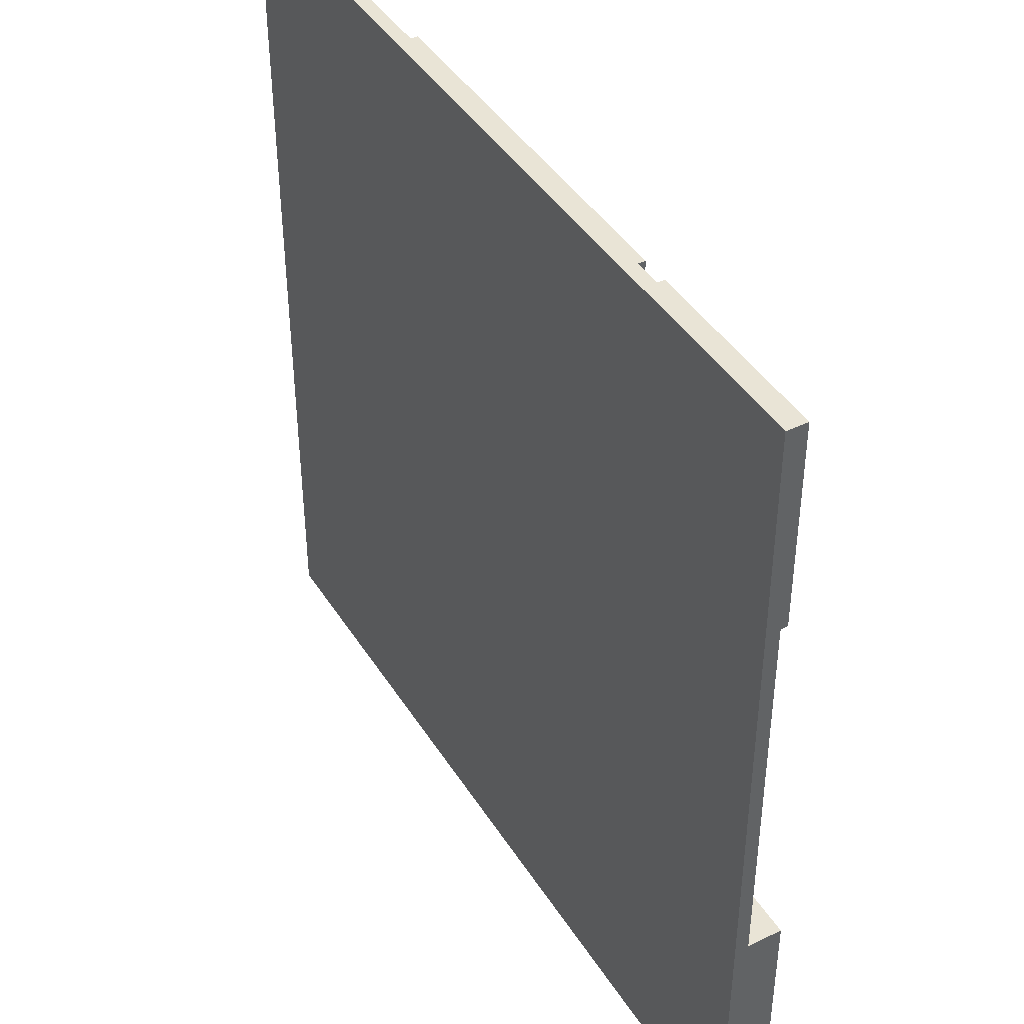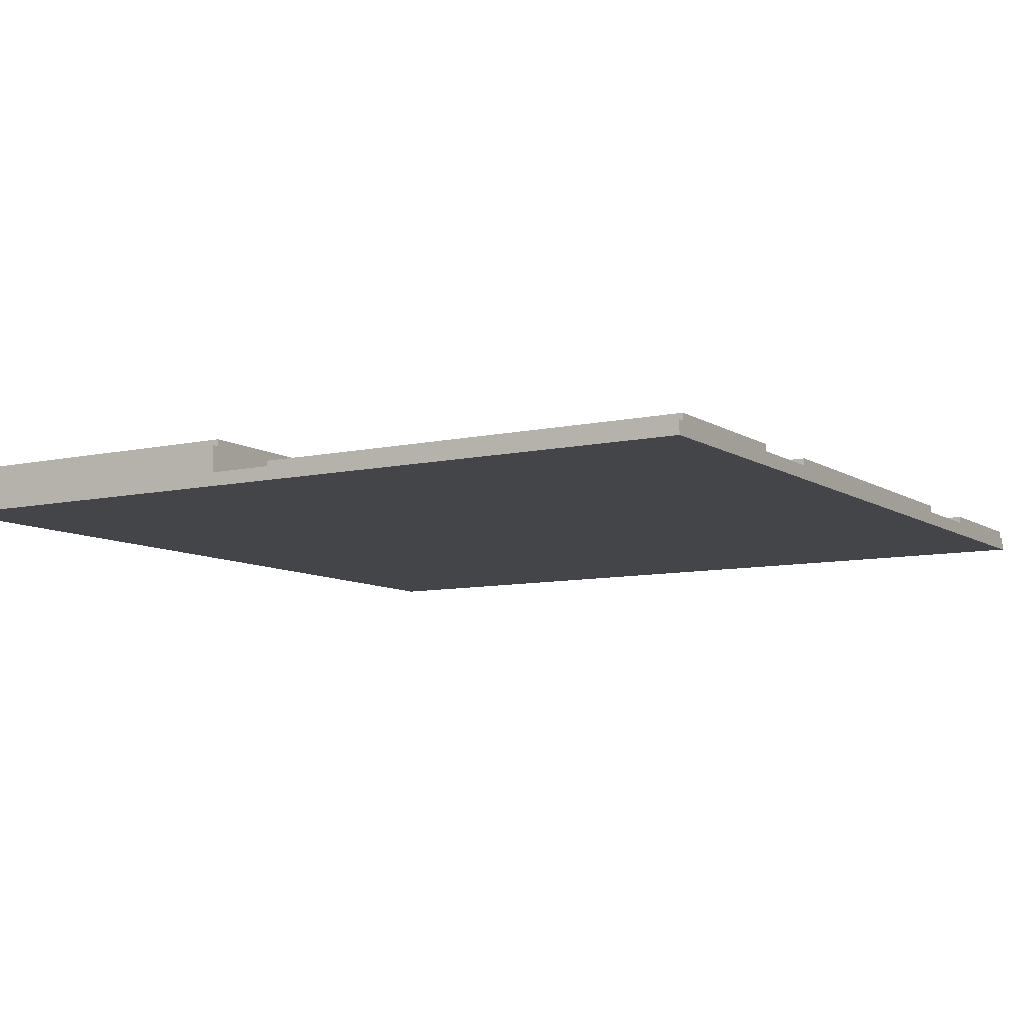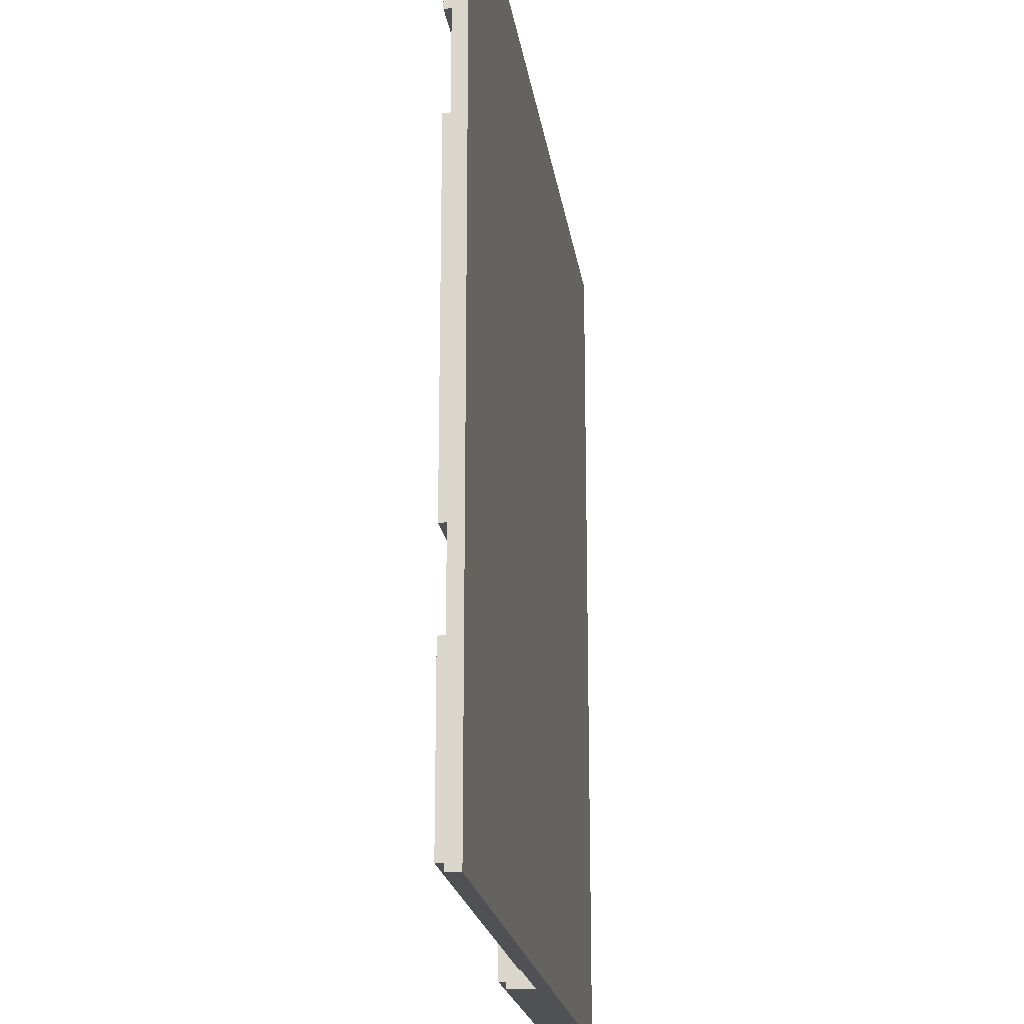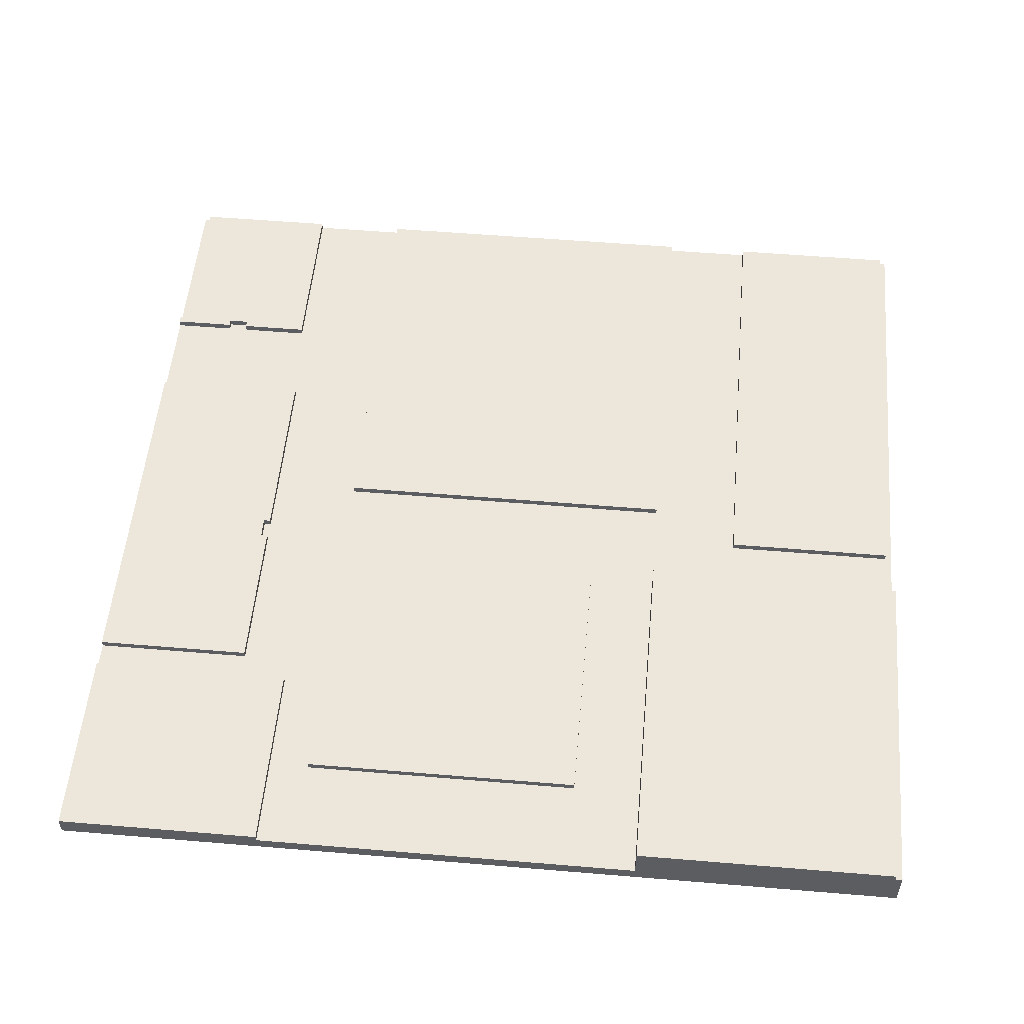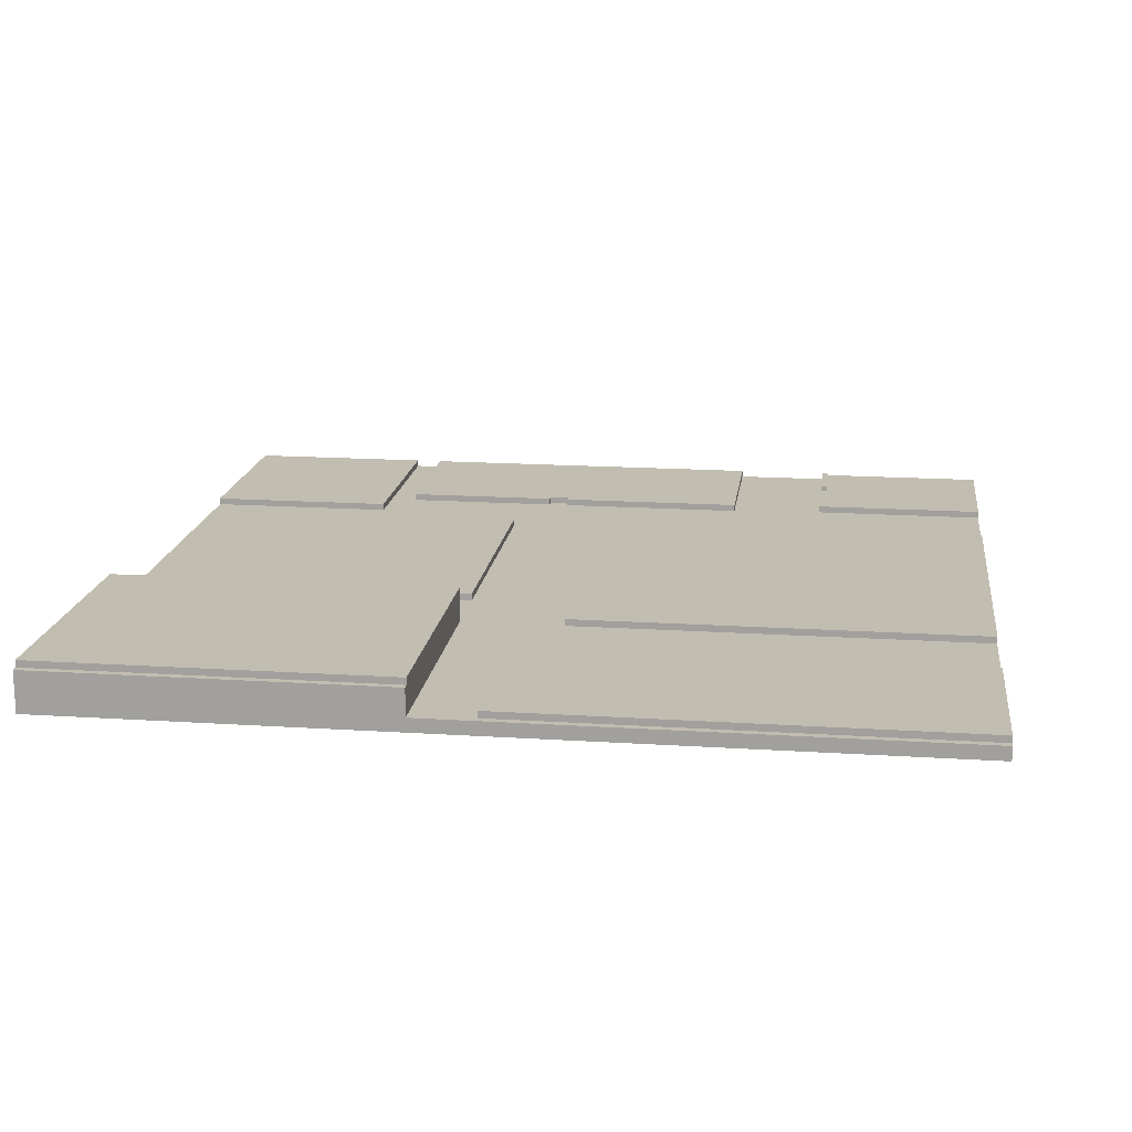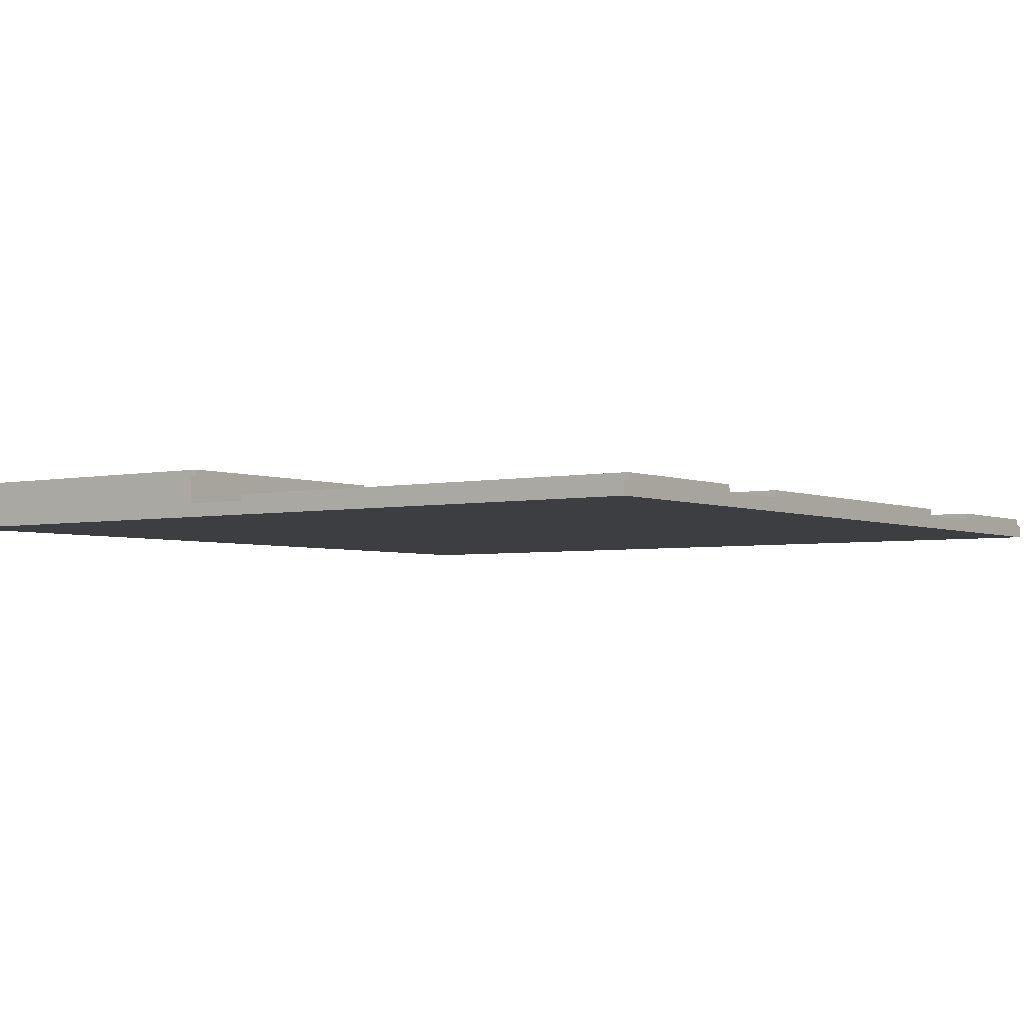
<metadata>
{"format":"obj","ext":"obj","renderer":"f3d","projection":"perspective","resolution":1024,"background":"white","views":[{"elev":42.5,"azim":60.2,"up":"+Z"},{"elev":-8.7,"azim":-148.6,"up":"+Y"},{"elev":-20.0,"azim":-82.1,"up":"+Z"},{"elev":54.1,"azim":95.1,"up":"+Y"},{"elev":16.8,"azim":-172.5,"up":"+Y"},{"elev":-3.6,"azim":-144.0,"up":"+Y"}]}
</metadata>
<code>
v -63 0 63
v -63 0 -63
v -63 2 63
v -63 2 62
v -63 2 41
v -63 2 27
v -63 2 -24
v -63 2 -37
v -63 2 -62
v -63 2 -63
v -63 3 62
v -63 3 41
v -63 3 27
v -63 3 -24
v -63 3 -37
v -63 3 -62
v -38 2 63
v -38 2 62
v -38 3 63
v -38 3 62
v -23 2 63
v -23 2 40
v -23 3 63
v -23 3 40
v 8 2 41
v 8 2 40
v 8 3 41
v 8 3 40
v 12 2 27
v 12 2 -14
v 12 2 -24
v 12 2 -63
v 12 3 27
v 12 3 -14
v 12 6 -62
v 12 6 -63
v 12 7 -24
v 12 7 -62
v 35 2 63
v 35 2 33
v 35 3 63
v 35 3 33
v -38 2 54
v -38 2 51
v -38 3 54
v -38 3 51
v -37 2 63
v -37 2 54
v -37 2 51
v -37 2 41
v -37 3 63
v -37 3 54
v -37 3 51
v -37 3 41
v -3 2 27
v -3 2 -24
v -3 3 27
v -3 3 -24
v 3 2 -37
v 3 2 -62
v 3 3 -37
v 3 3 -62
v 5 2 41
v 5 2 40
v 5 3 41
v 5 3 40
v 31 2 63
v 31 2 40
v 31 3 63
v 31 3 40
v 50 2 27
v 50 2 -14
v 50 3 27
v 50 3 -14
v 63 0 63
v 63 0 -63
v 63 2 63
v 63 2 33
v 63 2 -24
v 63 2 -63
v 63 3 63
v 63 3 33
v 63 6 -62
v 63 6 -63
v 63 7 -24
v 63 7 -62
v -63 0 63
v -63 2 63
v -38 2 63
v -38 3 63
v -37 2 63
v -37 3 63
v -23 2 63
v -23 3 63
v 31 2 63
v 31 3 63
v 35 2 63
v 35 3 63
v 63 0 63
v 63 2 63
v 63 3 63
v -63 2 62
v -63 3 62
v -38 2 62
v -38 3 62
v -38 2 51
v -38 3 51
v -37 2 51
v -37 3 51
v -63 2 27
v -63 3 27
v -3 2 27
v -3 3 27
v 12 2 27
v 12 3 27
v 50 2 27
v 50 3 27
v 12 2 -24
v 12 7 -24
v 63 2 -24
v 63 7 -24
v -63 2 -37
v -63 3 -37
v 3 2 -37
v 3 3 -37
v -38 2 54
v -38 3 54
v -37 2 54
v -37 3 54
v -63 2 41
v -63 3 41
v -37 2 41
v -37 3 41
v 5 2 41
v 5 3 41
v 8 2 41
v 8 3 41
v -23 2 40
v -23 3 40
v 5 2 40
v 5 3 40
v 8 2 40
v 8 3 40
v 31 2 40
v 31 3 40
v 35 2 33
v 35 3 33
v 63 2 33
v 63 3 33
v 12 2 -14
v 12 3 -14
v 50 2 -14
v 50 3 -14
v -63 2 -24
v -63 3 -24
v -3 2 -24
v -3 3 -24
v -63 2 -62
v -63 3 -62
v 3 2 -62
v 3 3 -62
v 12 6 -62
v 12 7 -62
v 63 6 -62
v 63 7 -62
v -63 0 -63
v -63 2 -63
v 12 2 -63
v 12 6 -63
v 63 0 -63
v 63 2 -63
v 63 6 -63
v -63 0 63
v 63 0 63
v -63 0 -63
v 63 0 -63
v -63 2 63
v -38 2 63
v -37 2 63
v -23 2 63
v 31 2 63
v 35 2 63
v -63 2 62
v -38 2 62
v -38 2 54
v -37 2 54
v -38 2 51
v -37 2 51
v -63 2 41
v -37 2 41
v 5 2 41
v 8 2 41
v -23 2 40
v 5 2 40
v 8 2 40
v 31 2 40
v 35 2 33
v 63 2 33
v -63 2 27
v -3 2 27
v 12 2 27
v 50 2 27
v 12 2 -14
v 50 2 -14
v -63 2 -24
v -3 2 -24
v 12 2 -24
v 63 2 -24
v -63 2 -37
v 3 2 -37
v -63 2 -62
v 3 2 -62
v -63 2 -63
v 12 2 -63
v -38 3 63
v -37 3 63
v -23 3 63
v 31 3 63
v 35 3 63
v 63 3 63
v -63 3 62
v -38 3 62
v -38 3 54
v -37 3 54
v -38 3 51
v -37 3 51
v -63 3 41
v -37 3 41
v 5 3 41
v 8 3 41
v -23 3 40
v 5 3 40
v 8 3 40
v 31 3 40
v 35 3 33
v 63 3 33
v -63 3 27
v -3 3 27
v 12 3 27
v 50 3 27
v 12 3 -14
v 50 3 -14
v -63 3 -24
v -3 3 -24
v -63 3 -37
v 3 3 -37
v -63 3 -62
v 3 3 -62
v 12 6 -62
v 63 6 -62
v 12 6 -63
v 63 6 -63
v 12 7 -24
v 63 7 -24
v 12 7 -62
v 63 7 -62
f 3 2 1
f 4 2 3
f 5 2 4
f 6 2 5
f 7 2 6
f 8 2 7
f 9 2 8
f 10 2 9
f 11 5 4
f 12 5 11
f 13 7 6
f 14 7 13
f 15 9 8
f 16 9 15
f 19 18 17
f 20 18 19
f 23 22 21
f 24 22 23
f 27 26 25
f 28 26 27
f 33 30 29
f 34 30 33
f 35 32 31
f 36 32 35
f 37 35 31
f 38 35 37
f 41 40 39
f 42 40 41
f 43 44 45
f 45 44 46
f 47 48 51
f 51 48 52
f 49 50 53
f 53 50 54
f 55 56 57
f 57 56 58
f 59 60 61
f 61 60 62
f 63 64 65
f 65 64 66
f 67 68 69
f 69 68 70
f 71 72 73
f 73 72 74
f 75 76 77
f 77 76 78
f 78 76 79
f 79 76 80
f 77 78 81
f 81 78 82
f 79 80 83
f 83 80 84
f 79 83 85
f 85 83 86
f 89 88 87
f 91 89 87
f 91 90 89
f 92 90 91
f 93 91 87
f 95 93 87
f 95 94 93
f 96 94 95
f 97 95 87
f 99 97 87
f 100 98 97
f 100 97 99
f 101 98 100
f 104 103 102
f 105 103 104
f 108 107 106
f 109 107 108
f 112 111 110
f 113 111 112
f 116 115 114
f 117 115 116
f 120 119 118
f 121 119 120
f 124 123 122
f 125 123 124
f 126 127 128
f 128 127 129
f 130 131 132
f 132 131 133
f 134 135 136
f 136 135 137
f 138 139 140
f 140 139 141
f 142 143 144
f 144 143 145
f 146 147 148
f 148 147 149
f 150 151 152
f 152 151 153
f 154 155 156
f 156 155 157
f 158 159 160
f 160 159 161
f 162 163 164
f 164 163 165
f 166 167 168
f 166 168 170
f 168 169 171
f 170 168 171
f 171 169 172
f 175 174 173
f 176 174 175
f 177 178 183
f 183 178 184
f 179 180 186
f 185 186 187
f 186 180 188
f 187 186 188
f 188 180 190
f 190 180 193
f 189 190 193
f 191 192 194
f 194 192 195
f 181 182 196
f 194 195 197
f 195 196 197
f 196 182 197
f 193 194 197
f 189 193 199
f 197 198 199
f 193 197 199
f 199 198 200
f 200 198 201
f 201 198 202
f 200 201 203
f 202 198 204
f 200 203 206
f 203 204 206
f 206 204 207
f 204 198 208
f 207 204 208
f 206 207 209
f 205 206 209
f 209 207 210
f 210 207 212
f 211 212 213
f 212 207 214
f 213 212 214
f 215 216 222
f 222 216 223
f 221 222 223
f 223 216 224
f 221 223 225
f 221 225 227
f 225 226 227
f 227 226 228
f 217 218 229
f 229 218 230
f 217 229 231
f 231 229 232
f 230 218 233
f 233 218 234
f 219 220 235
f 235 220 236
f 239 240 241
f 241 240 242
f 237 238 243
f 243 238 244
f 245 246 247
f 247 246 248
f 249 250 251
f 251 250 252
f 253 254 255
f 255 254 256

</code>
